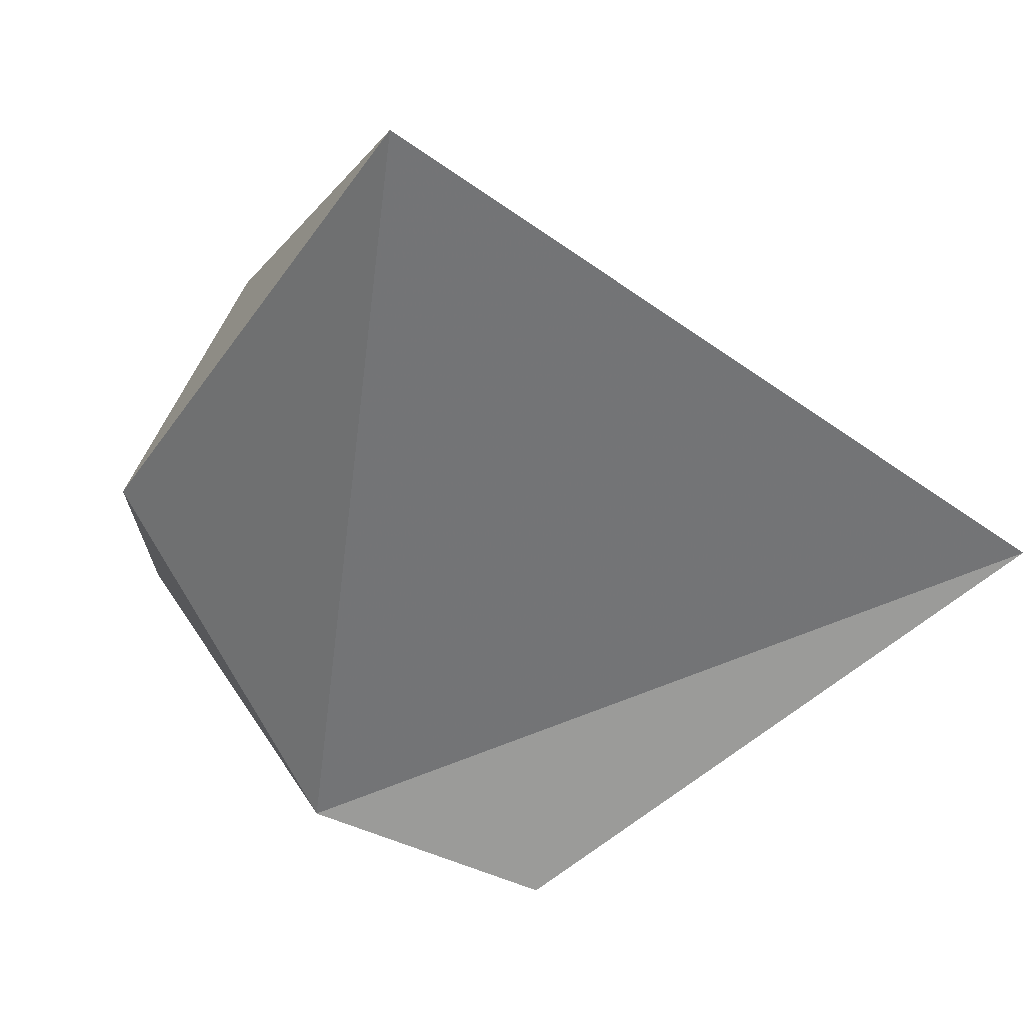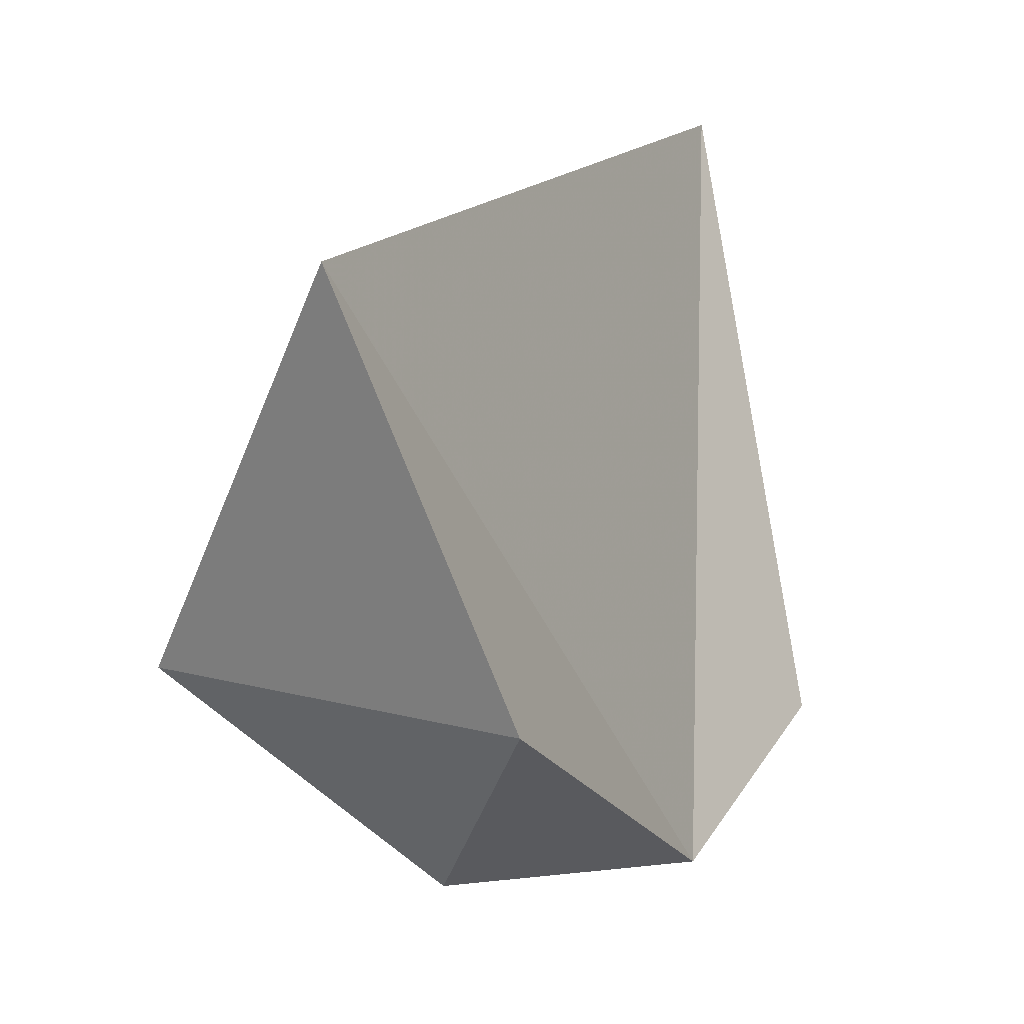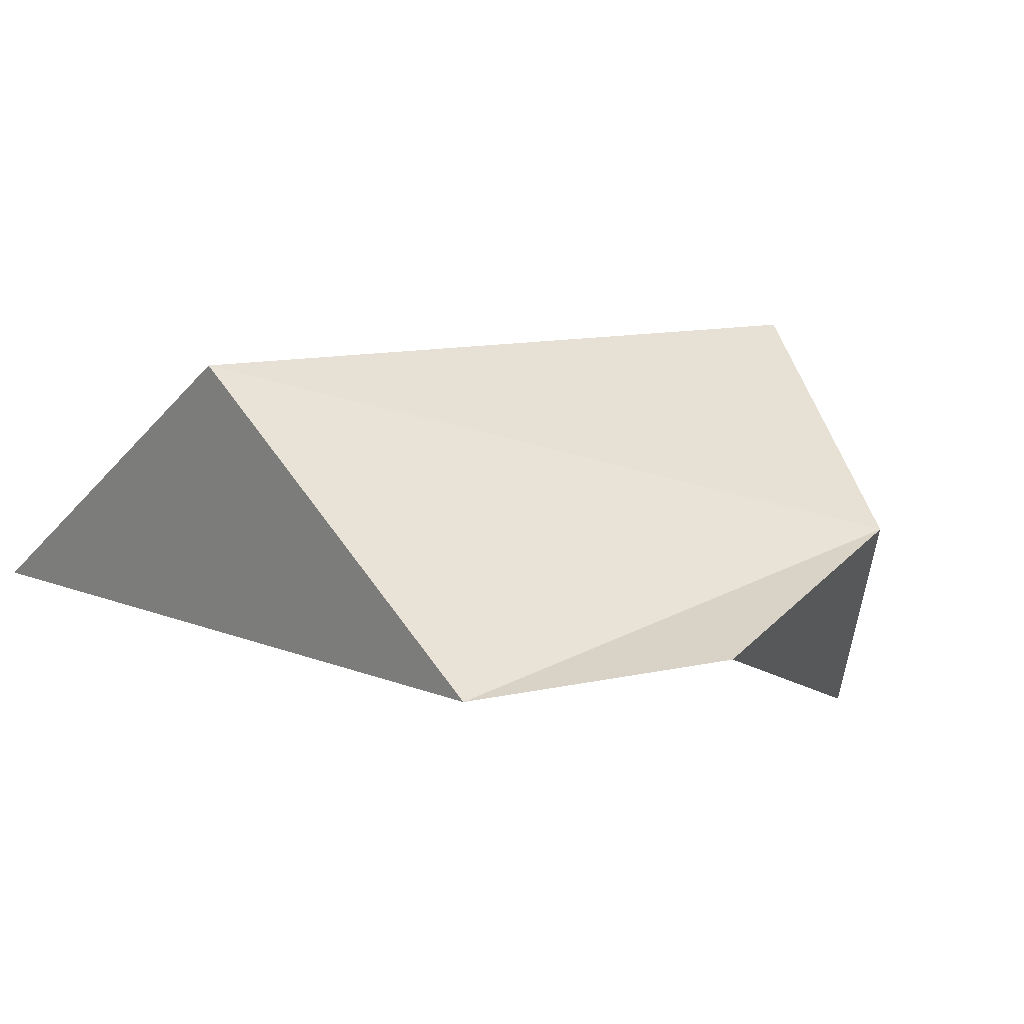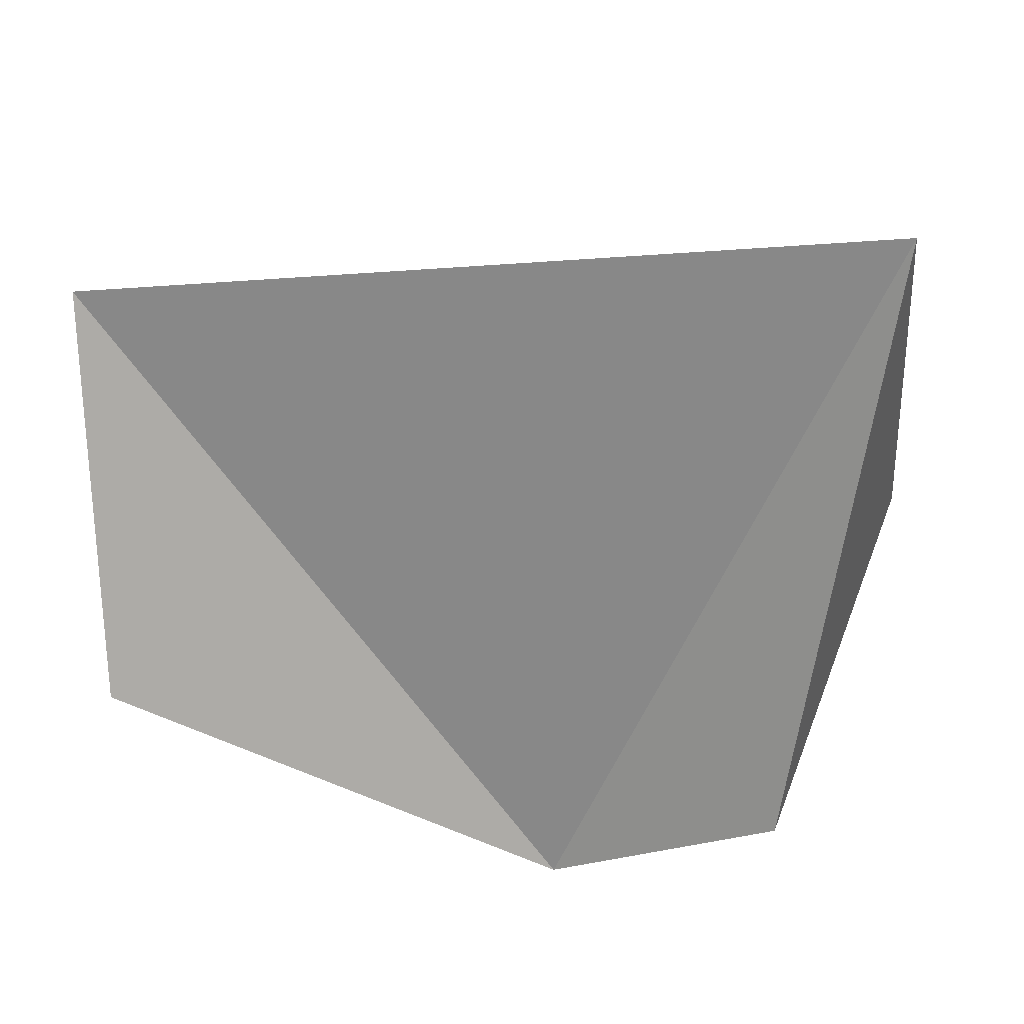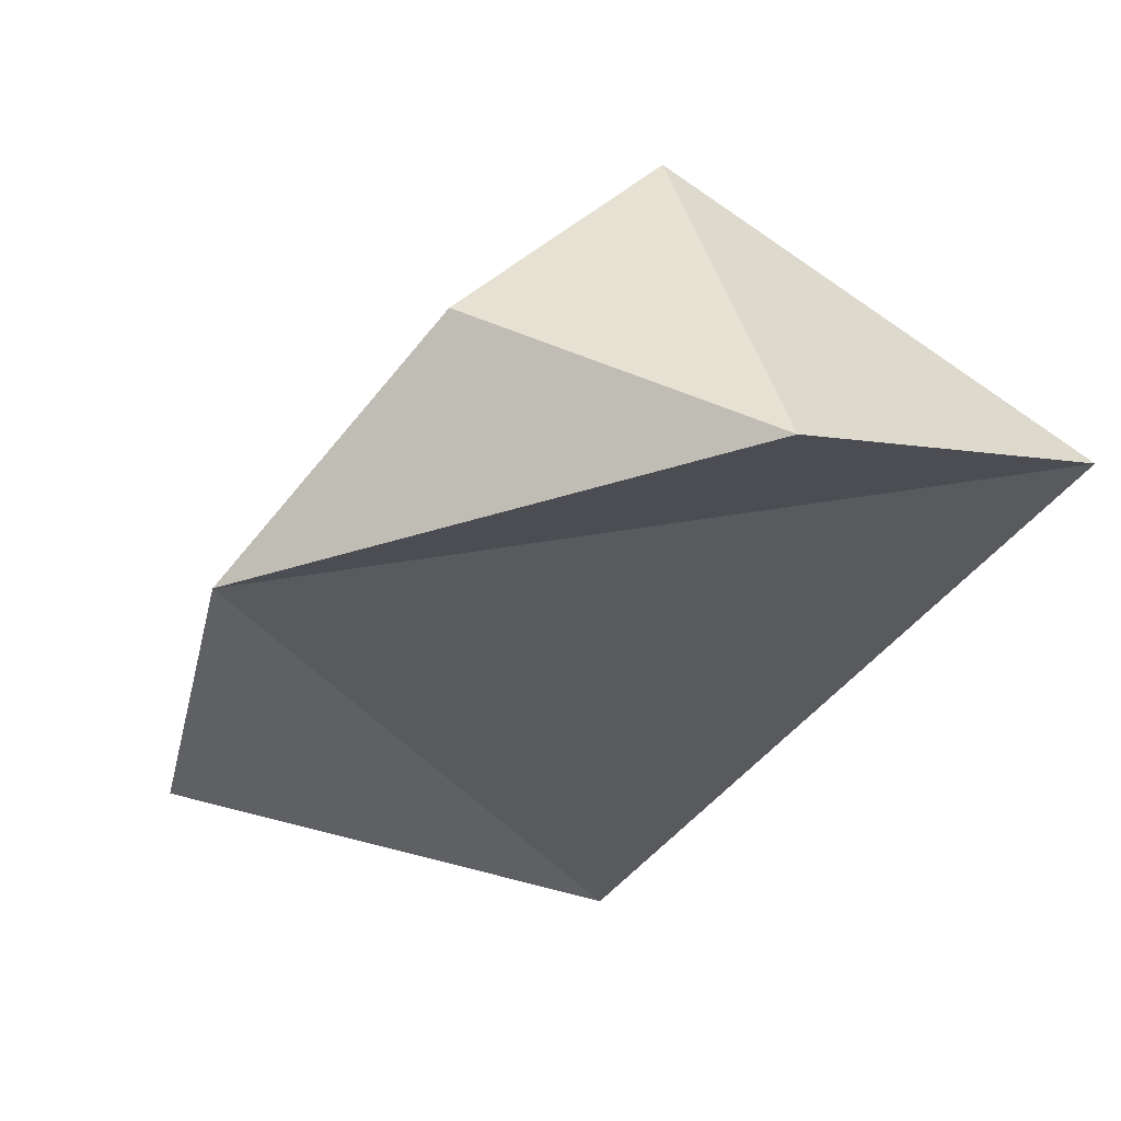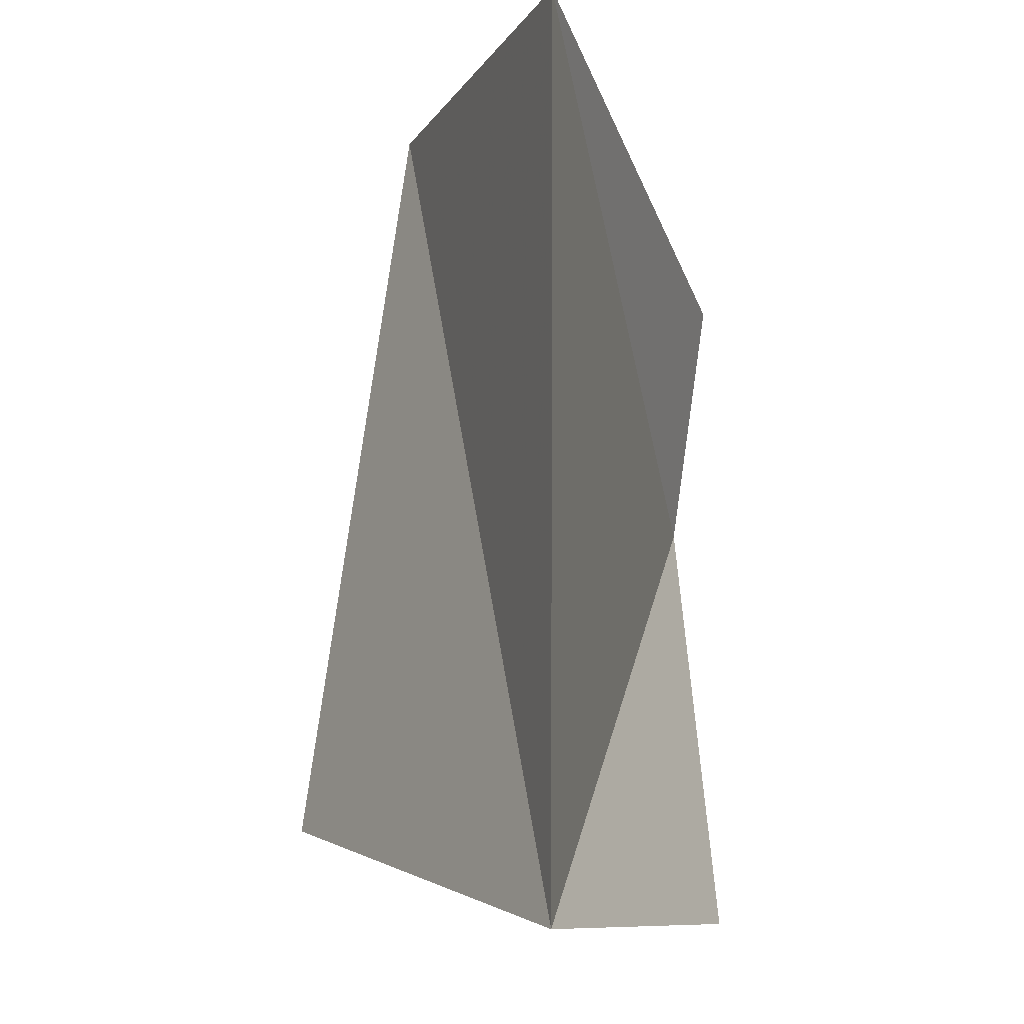
<metadata>
{"format":"obj","ext":"obj","renderer":"f3d","projection":"perspective","resolution":1024,"background":"white","views":[{"elev":-43.4,"azim":-41.3,"up":"+Y"},{"elev":14.3,"azim":-67.4,"up":"+Z"},{"elev":-10.0,"azim":141.2,"up":"+Y"},{"elev":-51.3,"azim":3.3,"up":"+Y"},{"elev":-39.4,"azim":-126.8,"up":"+Y"},{"elev":79.3,"azim":-93.7,"up":"+Z"}]}
</metadata>
<code>
v -0.5269 0.07064 -0.847
v 0.8785 0.3141 -0.3599
v 0.547 -0.3581 -0.7566
v 0.04535 -0.262 -0.964
v -0.889 0.1265 0.4401
v -0.8959 -0.2449 -0.3705
v -0.6406 0.6368 -0.4292
v 0.8399 0.009201 0.5426
f 1 2 3
f 4 5 6
f 4 1 3
f 6 7 1
f 5 2 7
f 3 8 4
f 1 7 2
f 4 8 5
f 4 6 1
f 6 5 7
f 5 8 2
f 3 2 8

</code>
